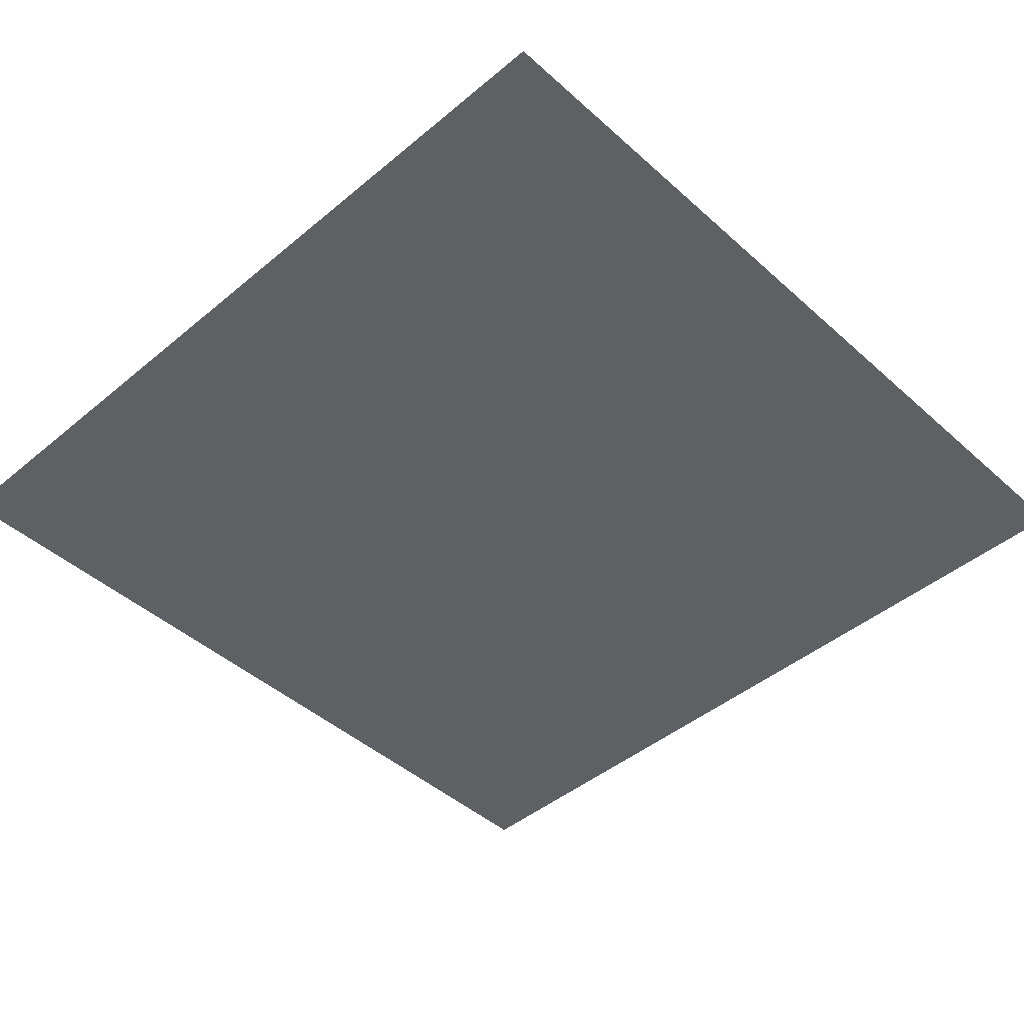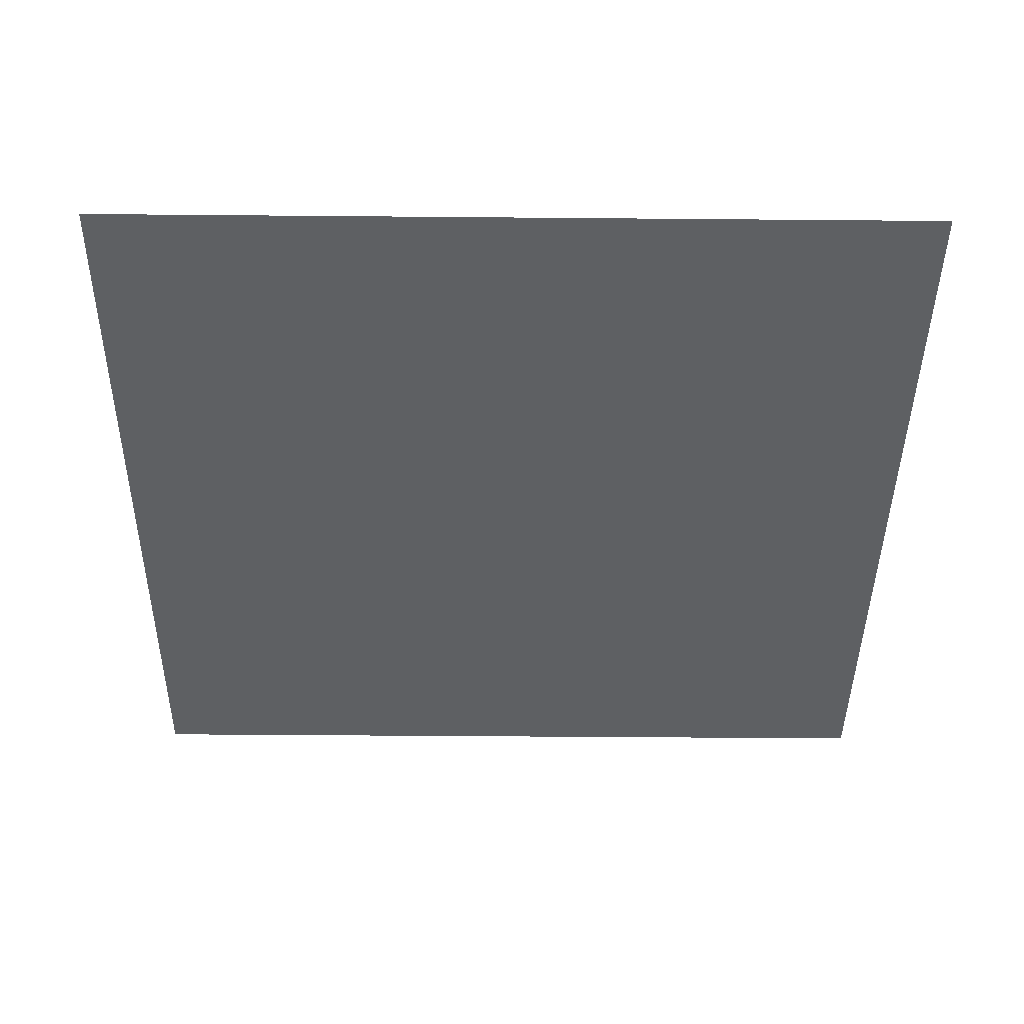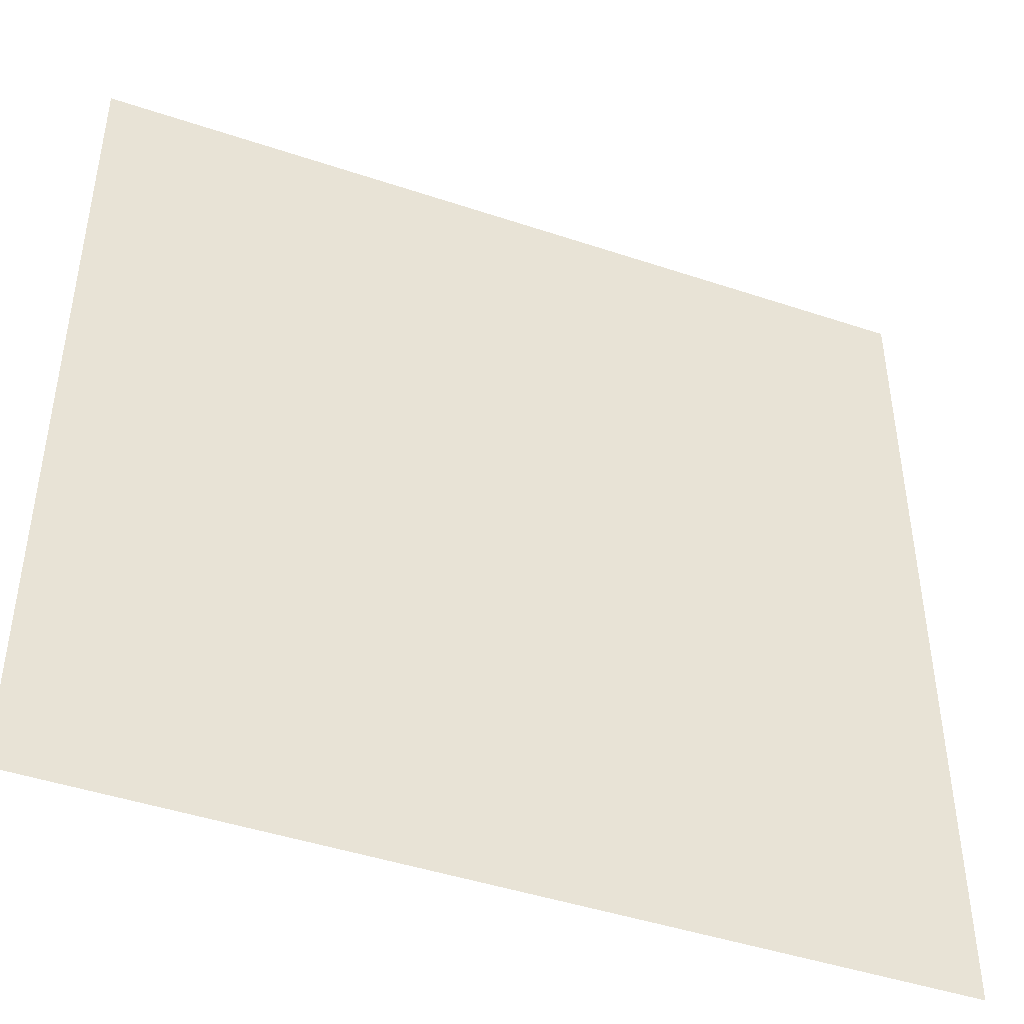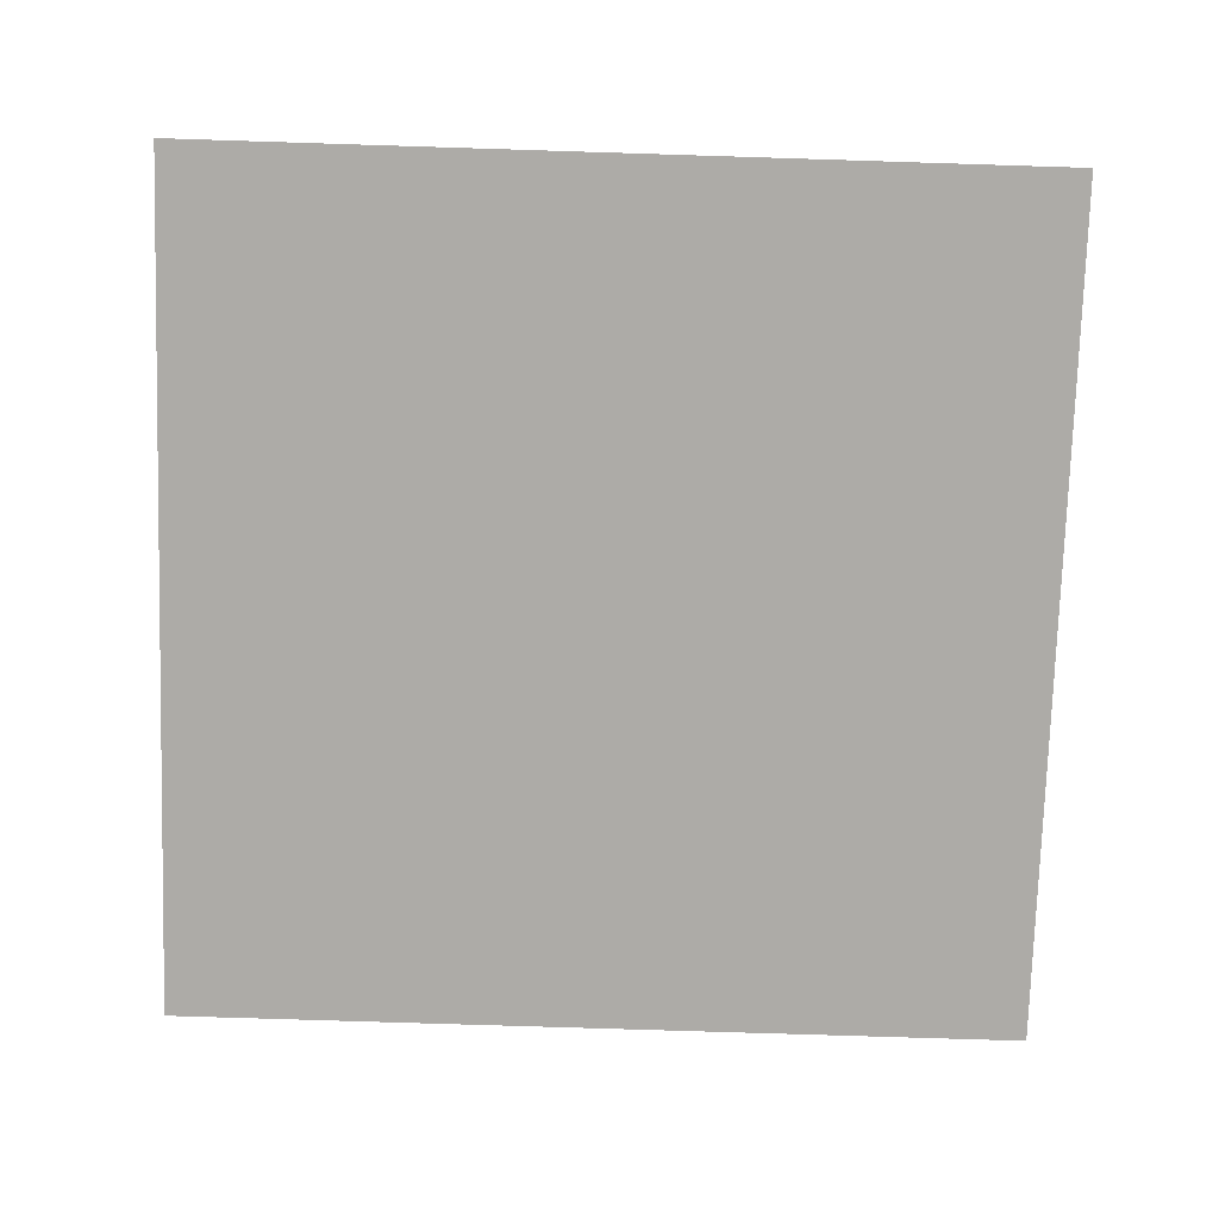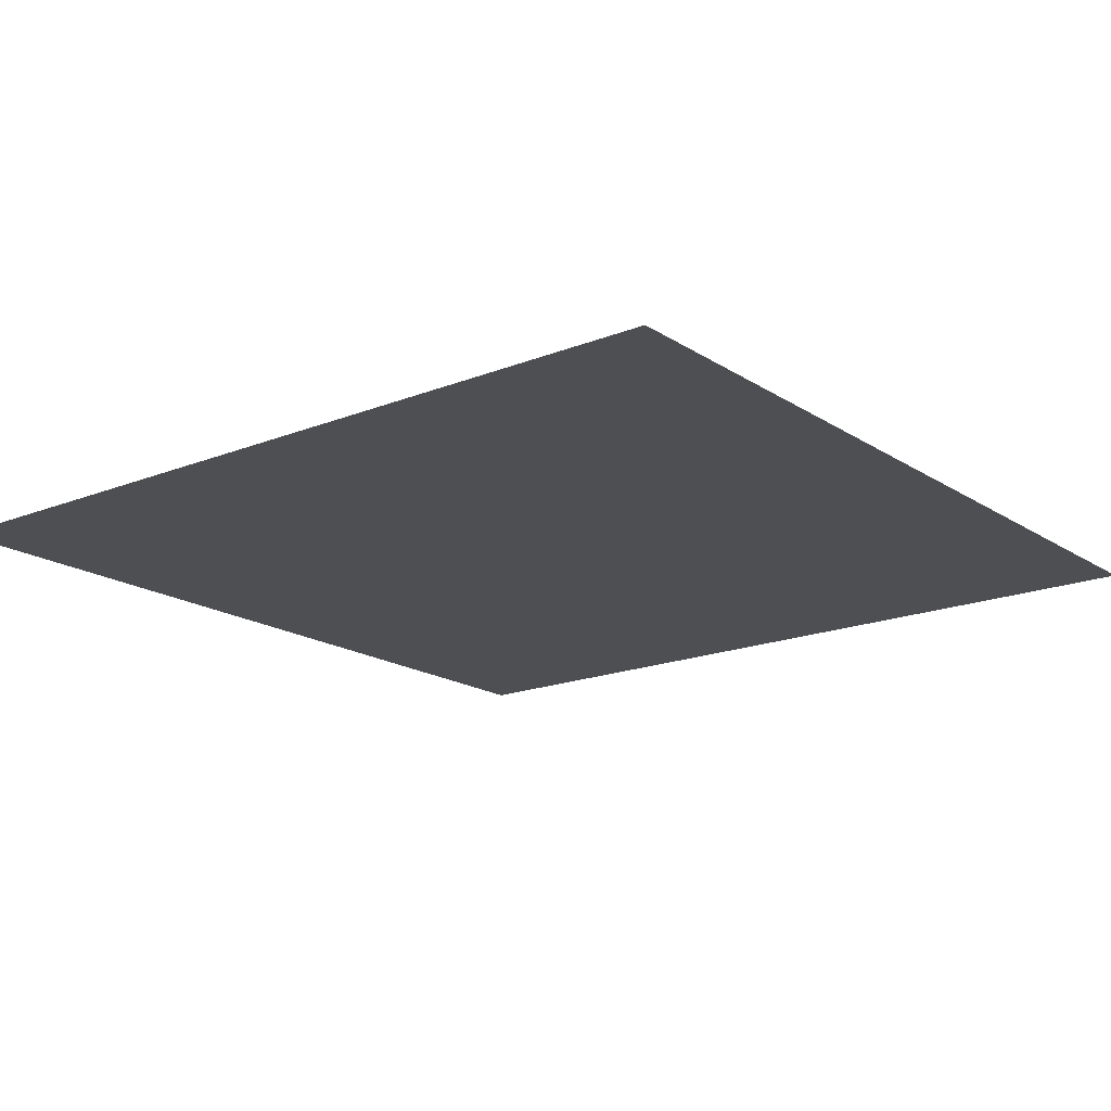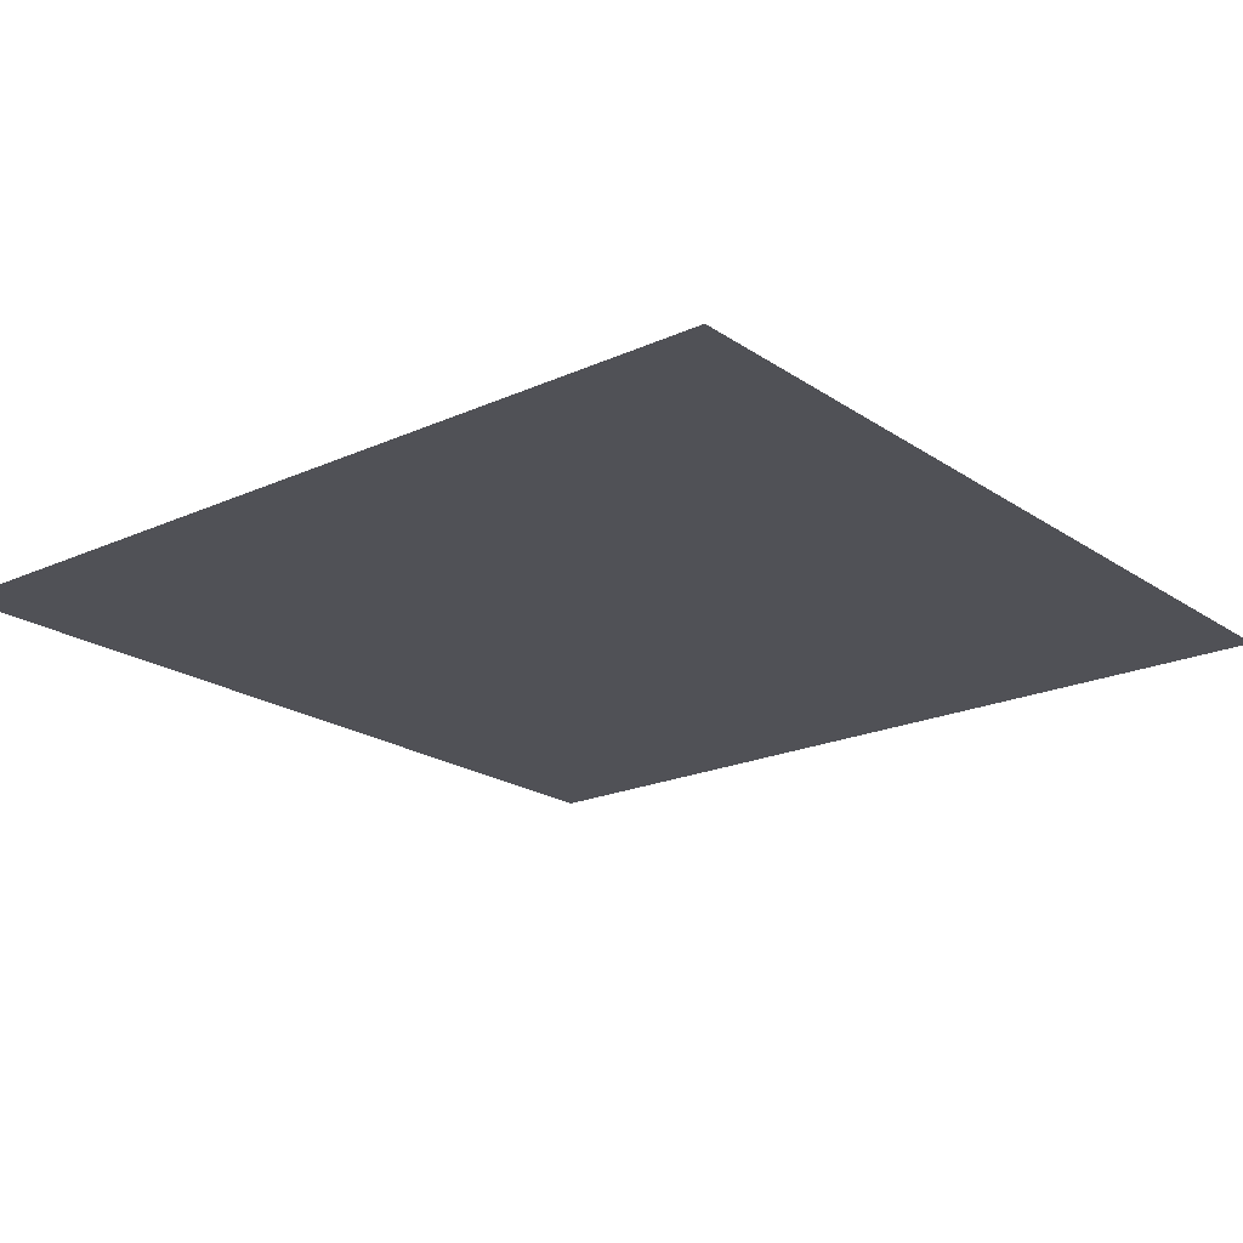
<metadata>
{"format":"obj","ext":"obj","renderer":"f3d","projection":"perspective","resolution":1024,"background":"white","views":[{"elev":-44.8,"azim":-46.0,"up":"+Y"},{"elev":-42.4,"azim":89.4,"up":"+Y"},{"elev":-45.1,"azim":-21.2,"up":"+Z"},{"elev":-76.4,"azim":178.2,"up":"+Y"},{"elev":-17.6,"azim":38.3,"up":"+Y"},{"elev":-20.5,"azim":39.4,"up":"+Y"}]}
</metadata>
<code>
v 3 -5.419e-06 3
v 8.497e-06 -4.911e-06 9.148e-07
v 9.41e-06 -5.419e-06 3
v 3 -4.911e-06 1.071e-06
g floor_3x3m_10871_965
f 1 3 2
f 2 4 1

</code>
